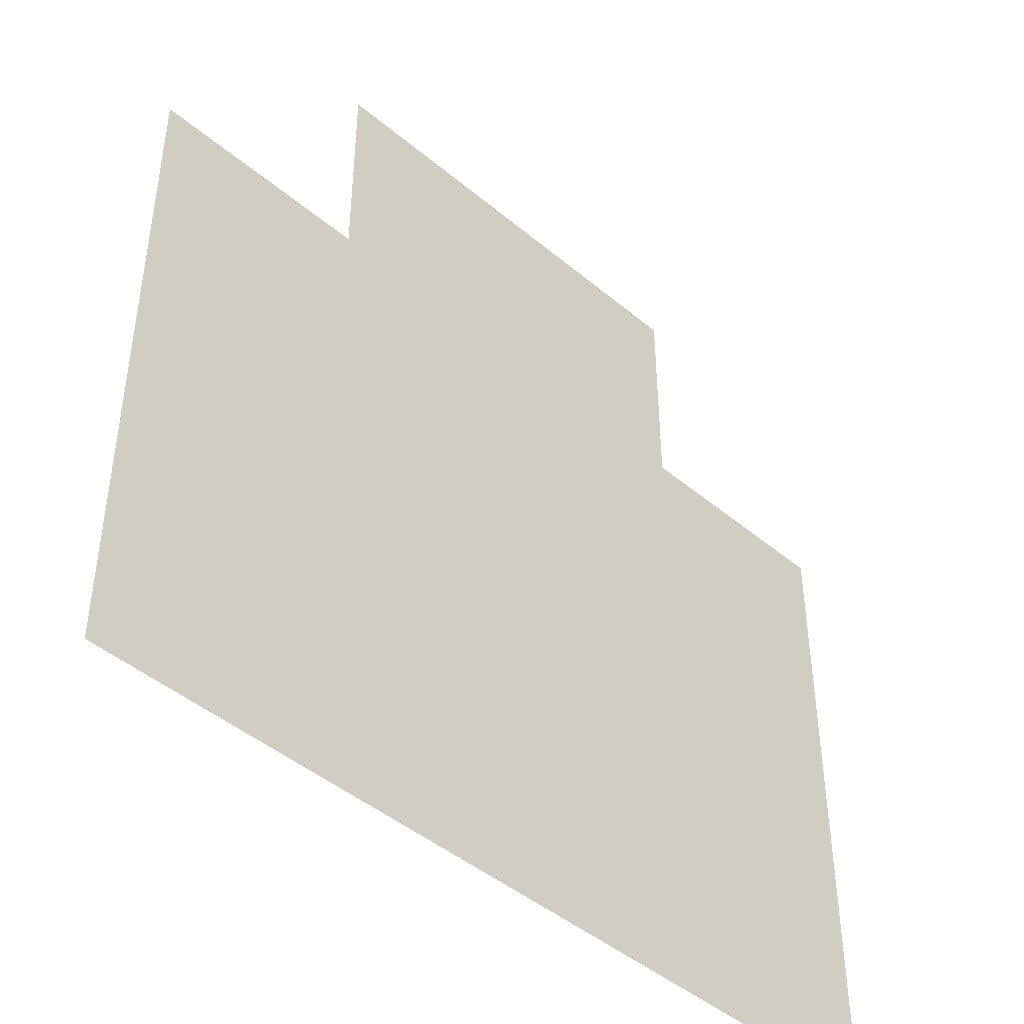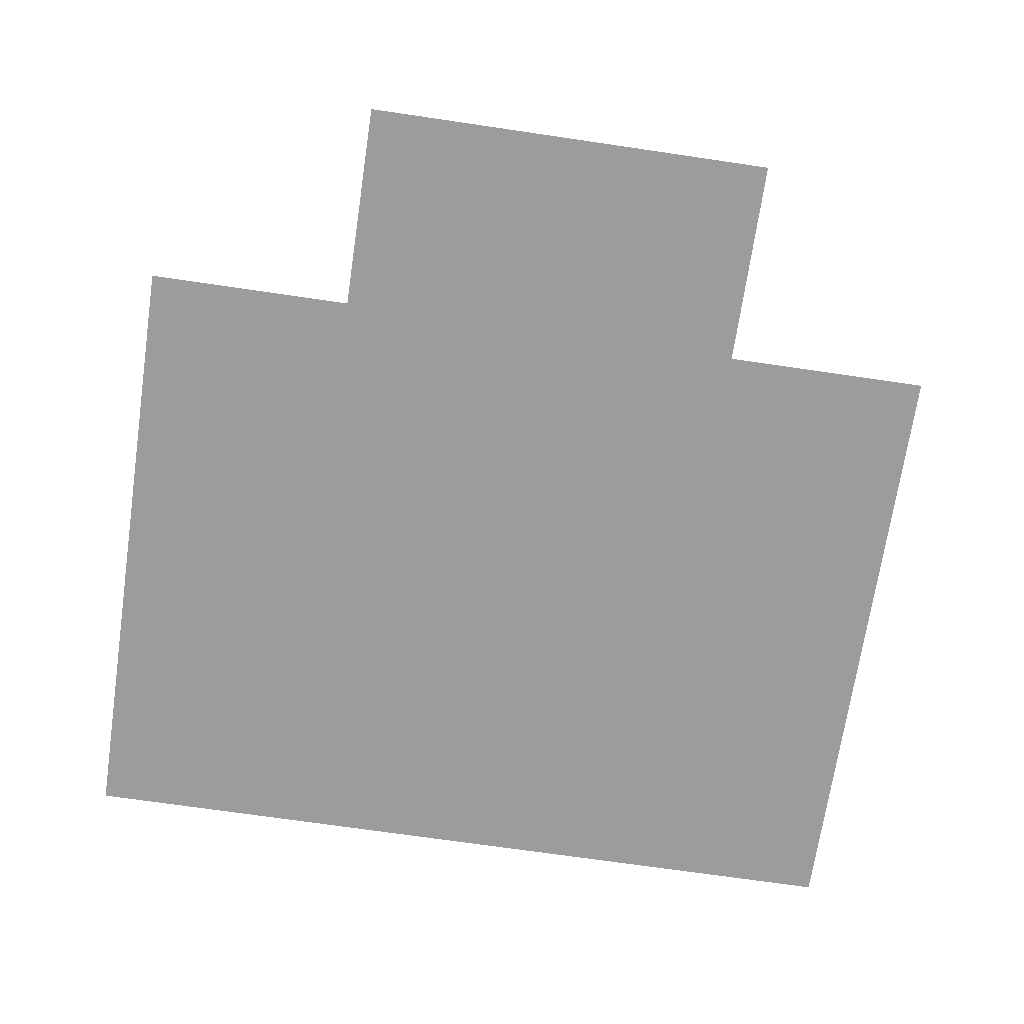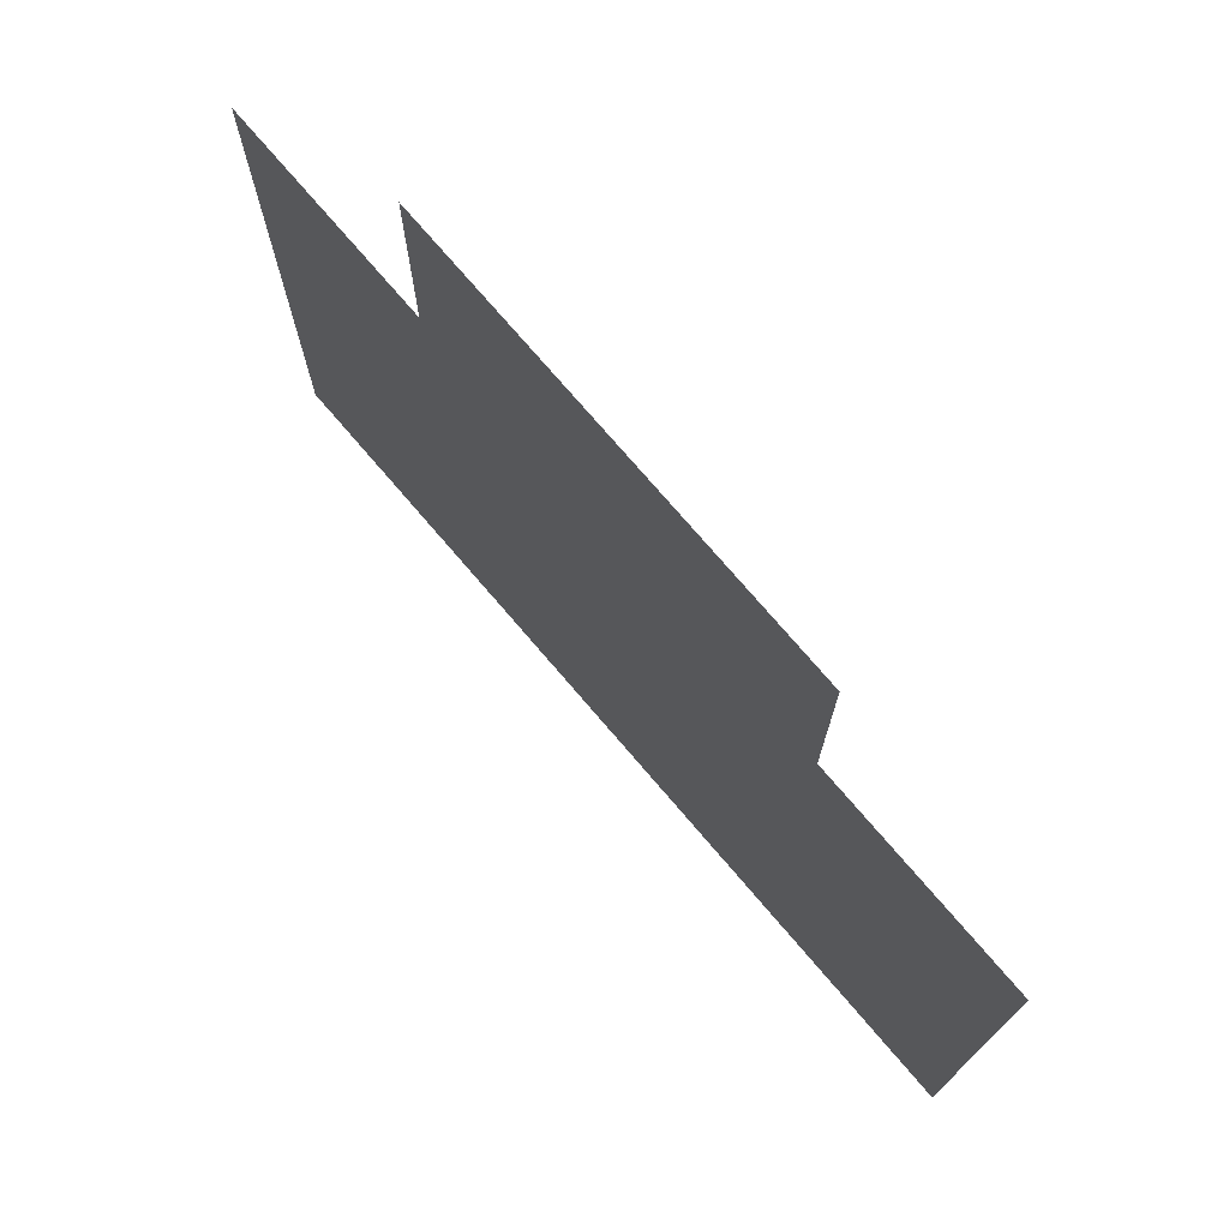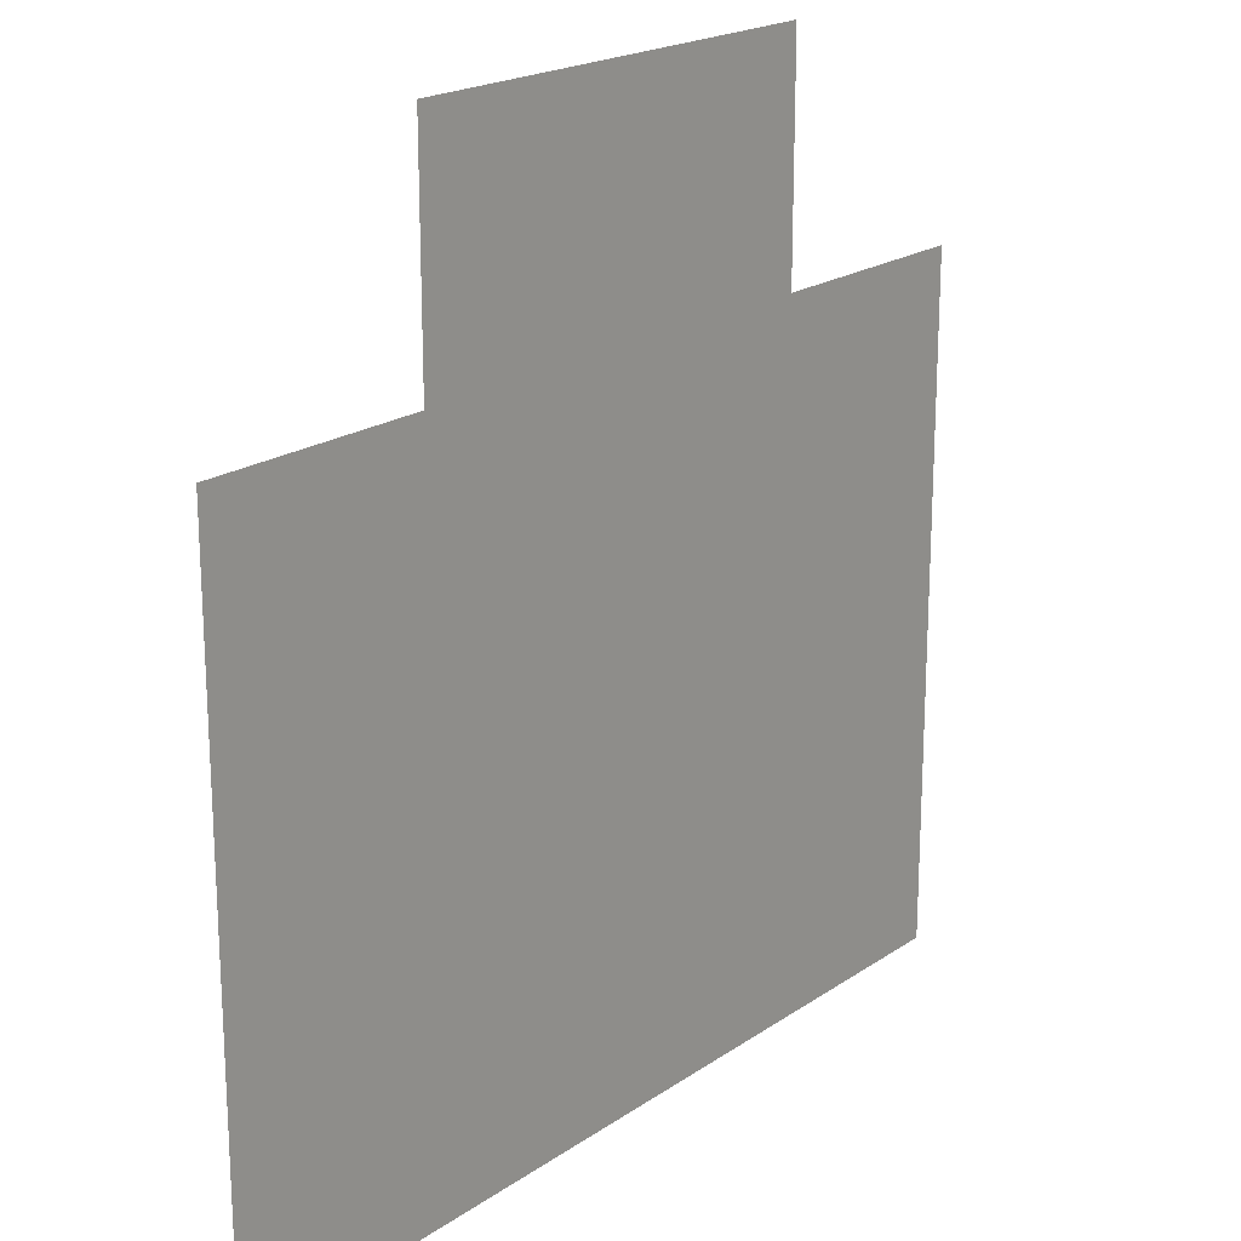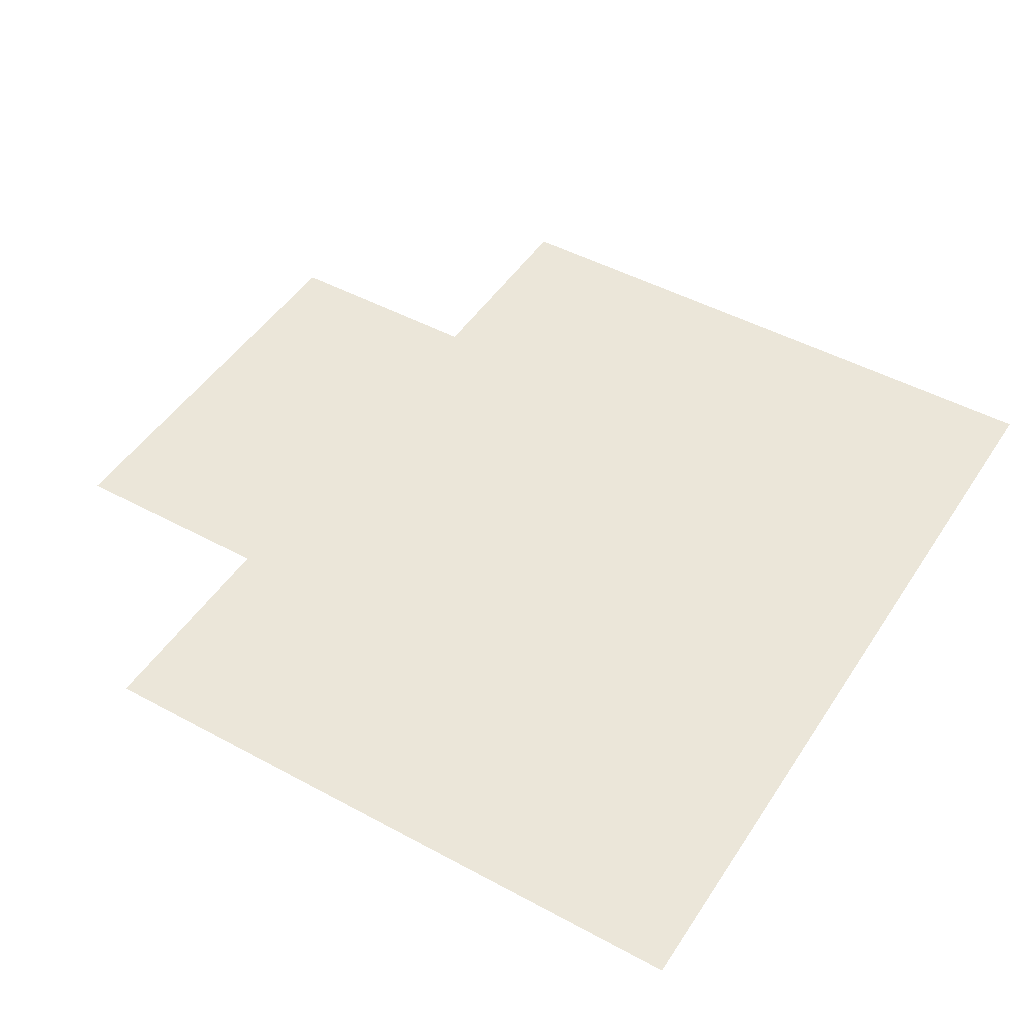
<metadata>
{"format":"obj","ext":"obj","renderer":"f3d","projection":"perspective","resolution":1024,"background":"white","views":[{"elev":-45.1,"azim":135.9,"up":"+Y"},{"elev":-70.0,"azim":171.6,"up":"+Z"},{"elev":75.2,"azim":49.4,"up":"+Y"},{"elev":20.0,"azim":129.0,"up":"+Y"},{"elev":47.2,"azim":-58.5,"up":"+Z"}]}
</metadata>
<code>
v -1088 -224 0
v -1104 -224 0
v -1104 -208 0
v -1088 -208 0
v -1072 -224 0
v -1088 -224 0
v -1088 -208 0
v -1072 -208 0
v -1104 -240 0
v -1120 -240 0
v -1120 -224 0
v -1104 -224 0
v -1088 -240 0
v -1104 -240 0
v -1104 -224 0
v -1088 -224 0
v -1072 -240 0
v -1088 -240 0
v -1088 -224 0
v -1072 -224 0
v -1056 -240 0
v -1072 -240 0
v -1072 -224 0
v -1056 -224 0
v -1104 -256 0
v -1120 -256 0
v -1120 -240 0
v -1104 -240 0
v -1088 -256 0
v -1104 -256 0
v -1104 -240 0
v -1088 -240 0
v -1072 -256 0
v -1088 -256 0
v -1088 -240 0
v -1072 -240 0
v -1056 -256 0
v -1072 -256 0
v -1072 -240 0
v -1056 -240 0
v -1104 -272 0
v -1120 -272 0
v -1120 -256 0
v -1104 -256 0
v -1088 -272 0
v -1104 -272 0
v -1104 -256 0
v -1088 -256 0
v -1072 -272 0
v -1088 -272 0
v -1088 -256 0
v -1072 -256 0
v -1056 -272 0
v -1072 -272 0
v -1072 -256 0
v -1056 -256 0
g Level-1_mesh_0012
f 1 2 3 4
f 5 6 7 8
f 9 10 11 12
f 13 14 15 16
f 17 18 19 20
f 21 22 23 24
f 25 26 27 28
f 29 30 31 32
f 33 34 35 36
f 37 38 39 40
f 41 42 43 44
f 45 46 47 48
f 49 50 51 52
f 53 54 55 56

</code>
